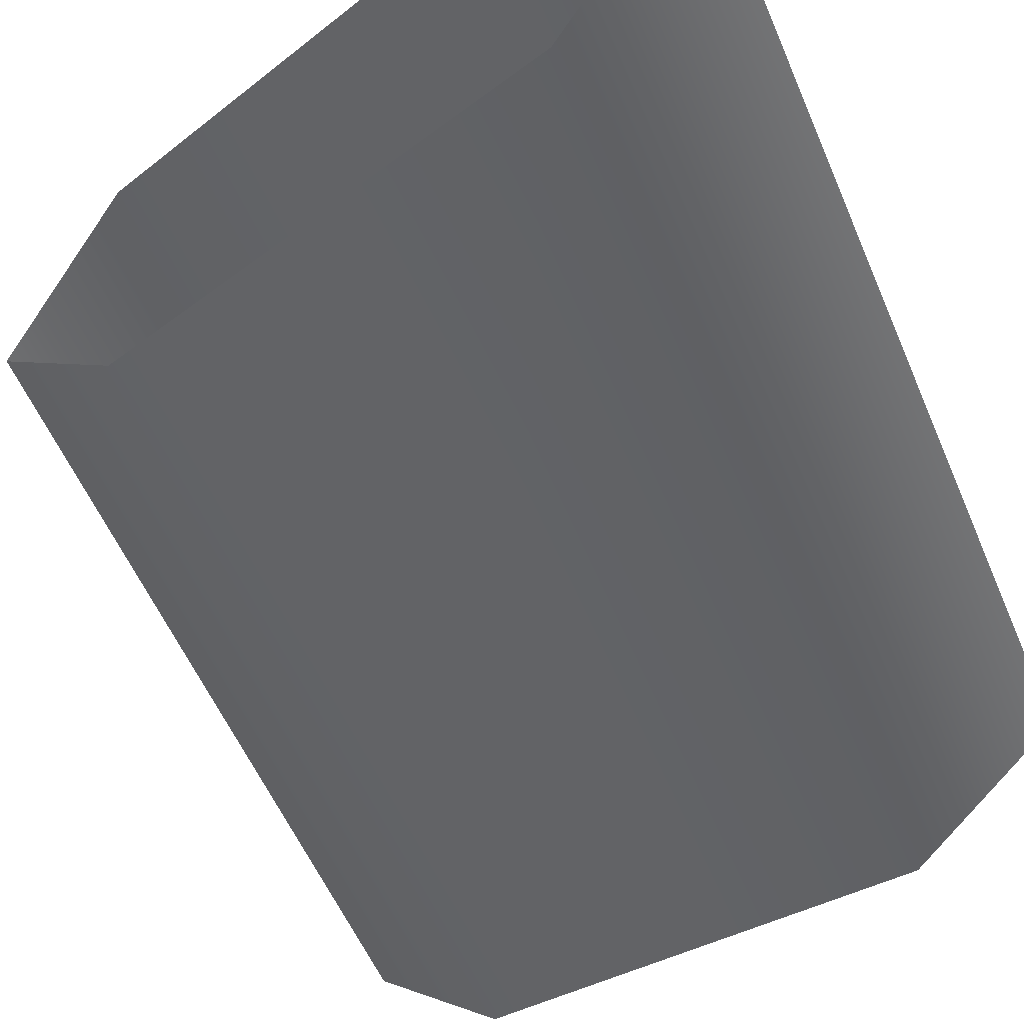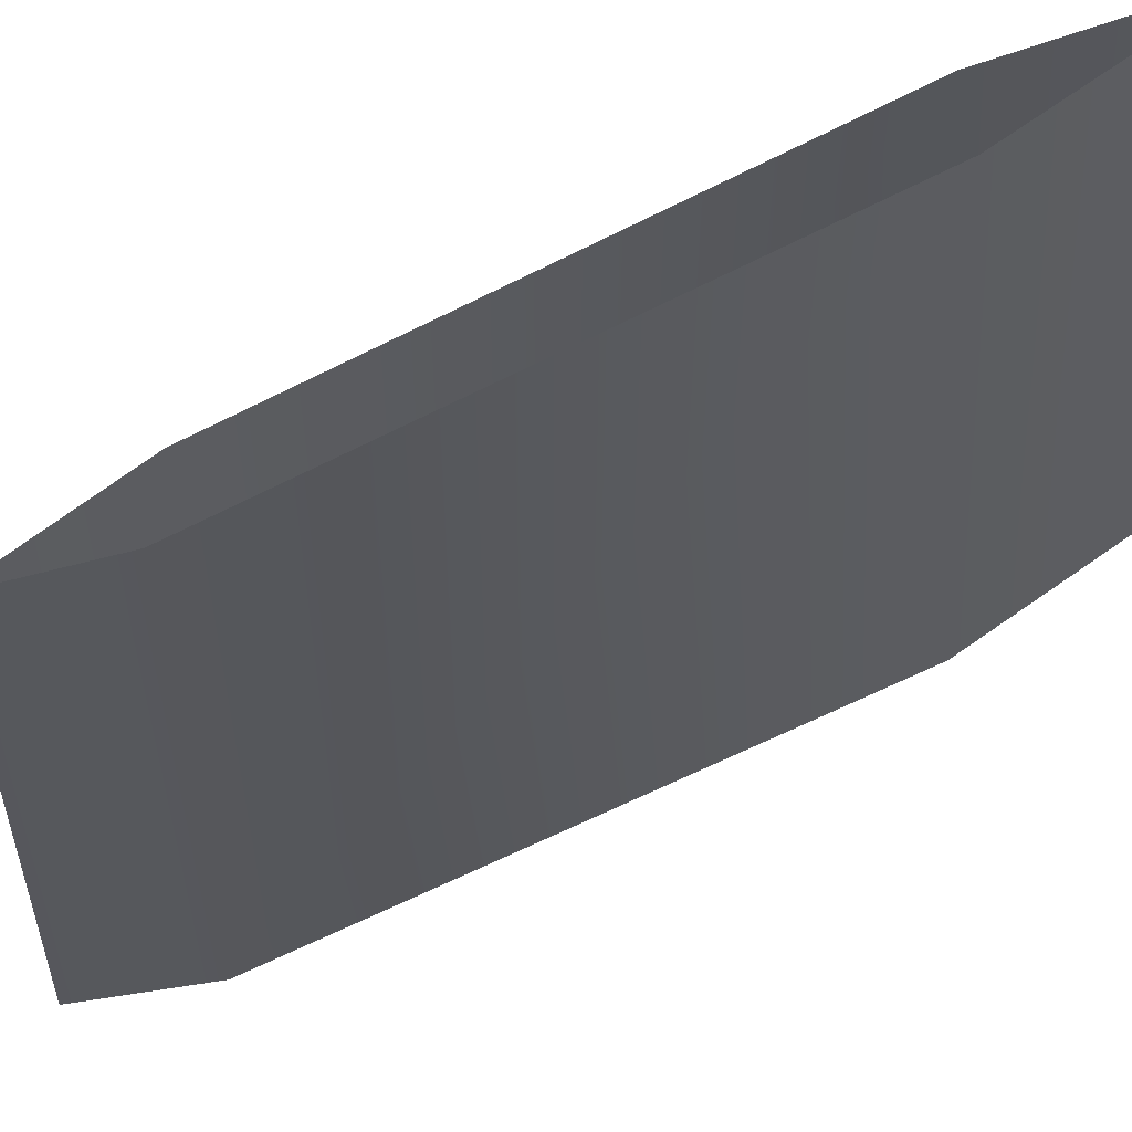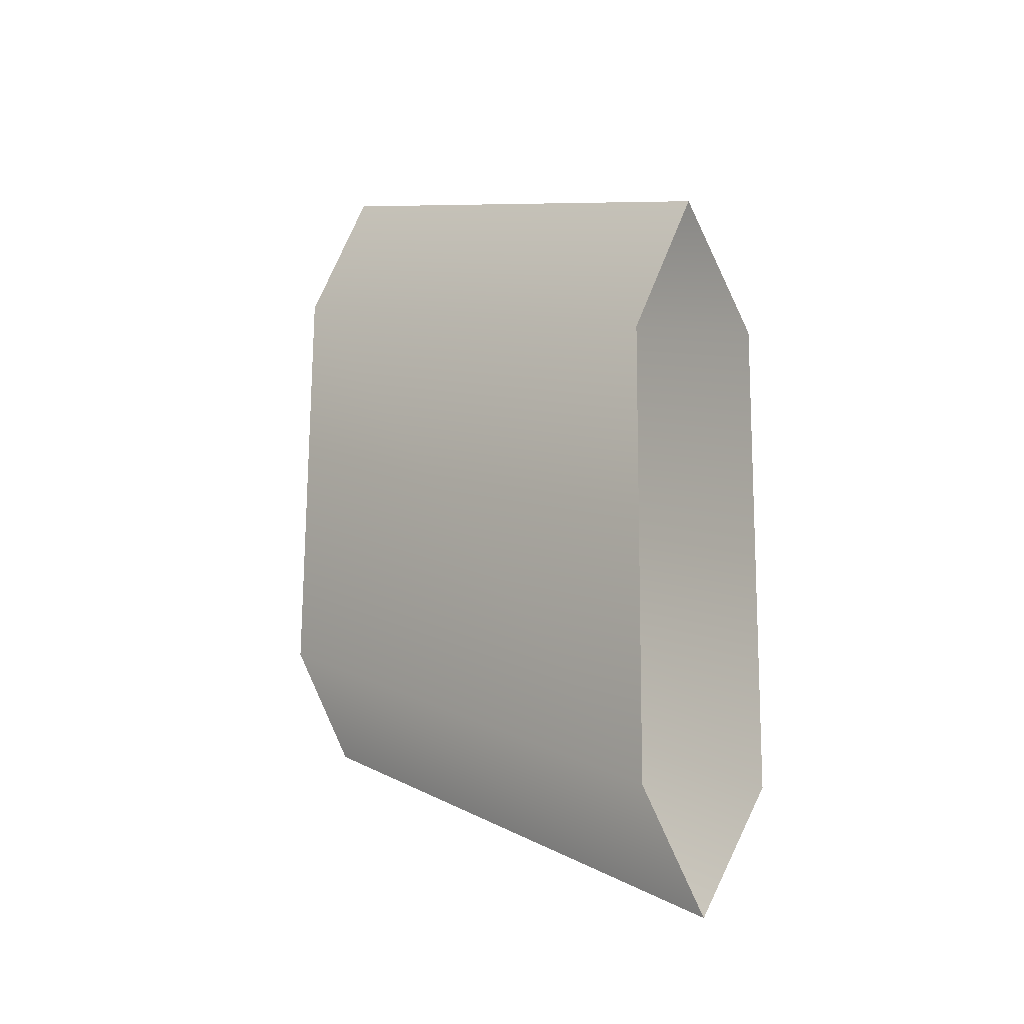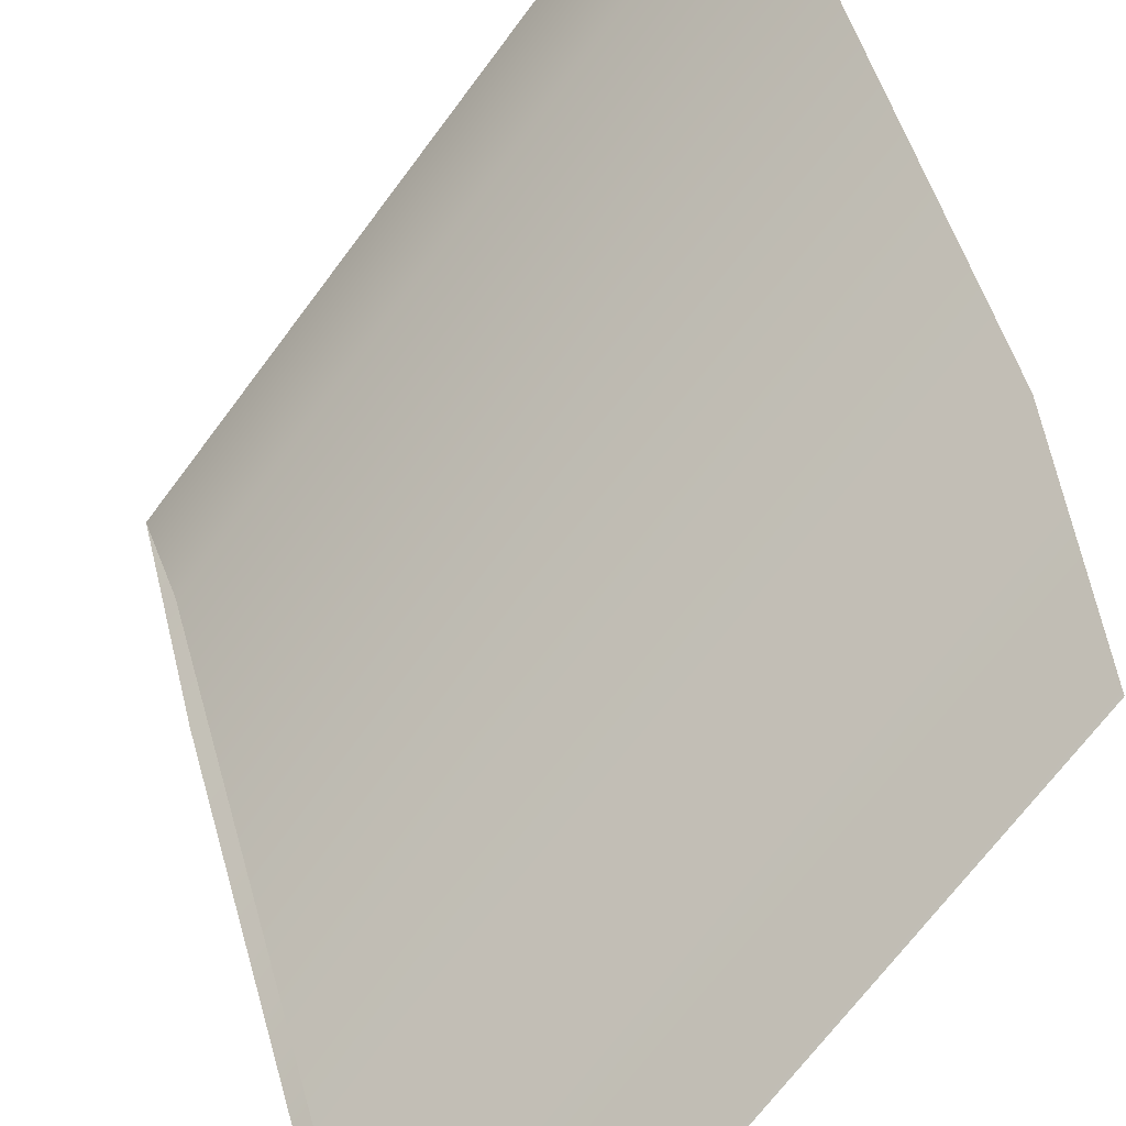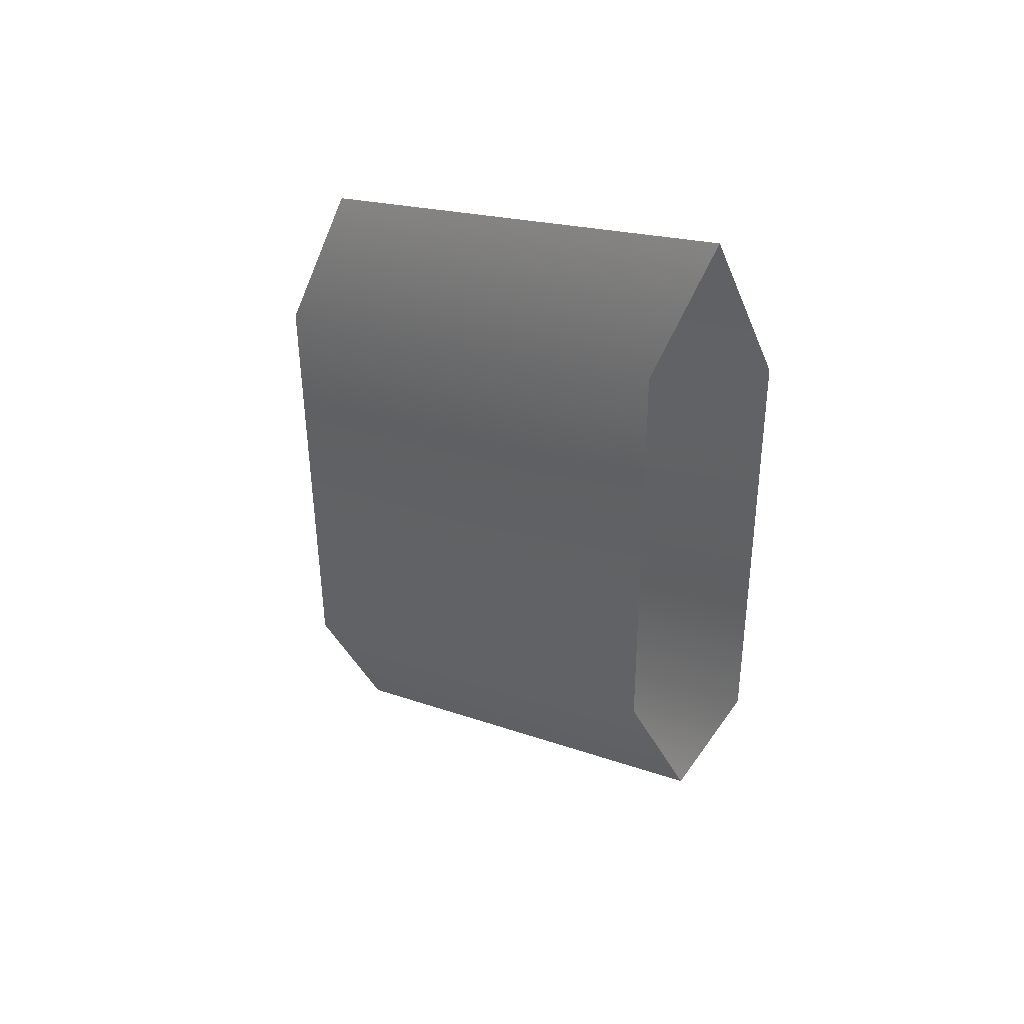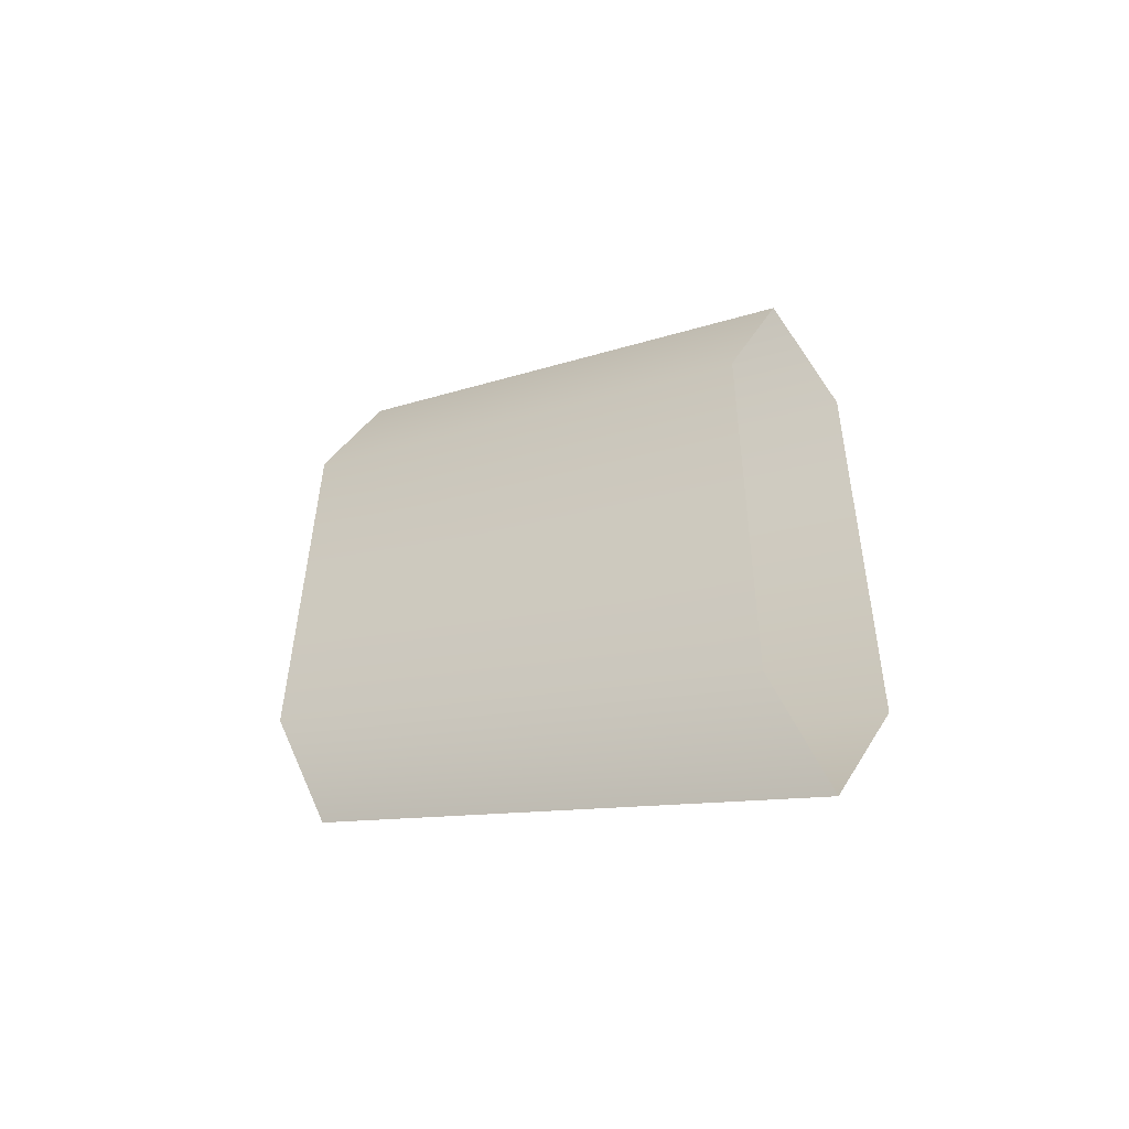
<metadata>
{"format":"obj","ext":"obj","renderer":"f3d","projection":"perspective","resolution":1024,"background":"white","views":[{"elev":-22.3,"azim":146.3,"up":"+Y"},{"elev":-63.3,"azim":-62.5,"up":"+Y"},{"elev":-17.3,"azim":81.5,"up":"+Z"},{"elev":47.2,"azim":-14.1,"up":"+Y"},{"elev":40.2,"azim":-97.2,"up":"+Z"},{"elev":-52.3,"azim":67.3,"up":"+Z"}]}
</metadata>
<code>
v -25.44 -5.787 7.011
v -23.01 -3.804 5.738
v -23.02 -4.184 4.969
v -25.45 -6.142 6.284
v -25.42 -5.768 9.696
v -22.99 -3.785 8.656
v -25.41 -6.115 10.57
v -22.98 -4.155 9.556
v -25.41 -6.115 10.57
v -25.42 -6.466 9.696
v -22.98 -4.52 8.653
v -22.98 -4.155 9.556
v -25.44 -6.485 7.014
v -23.01 -4.537 5.737
v -25.45 -6.142 6.284
v -23.02 -4.184 4.969
f 1 2 3 4
f 2 1 5 6
f 6 5 7 8
f 9 10 11 12
f 10 13 14 11
f 13 15 16 14

</code>
